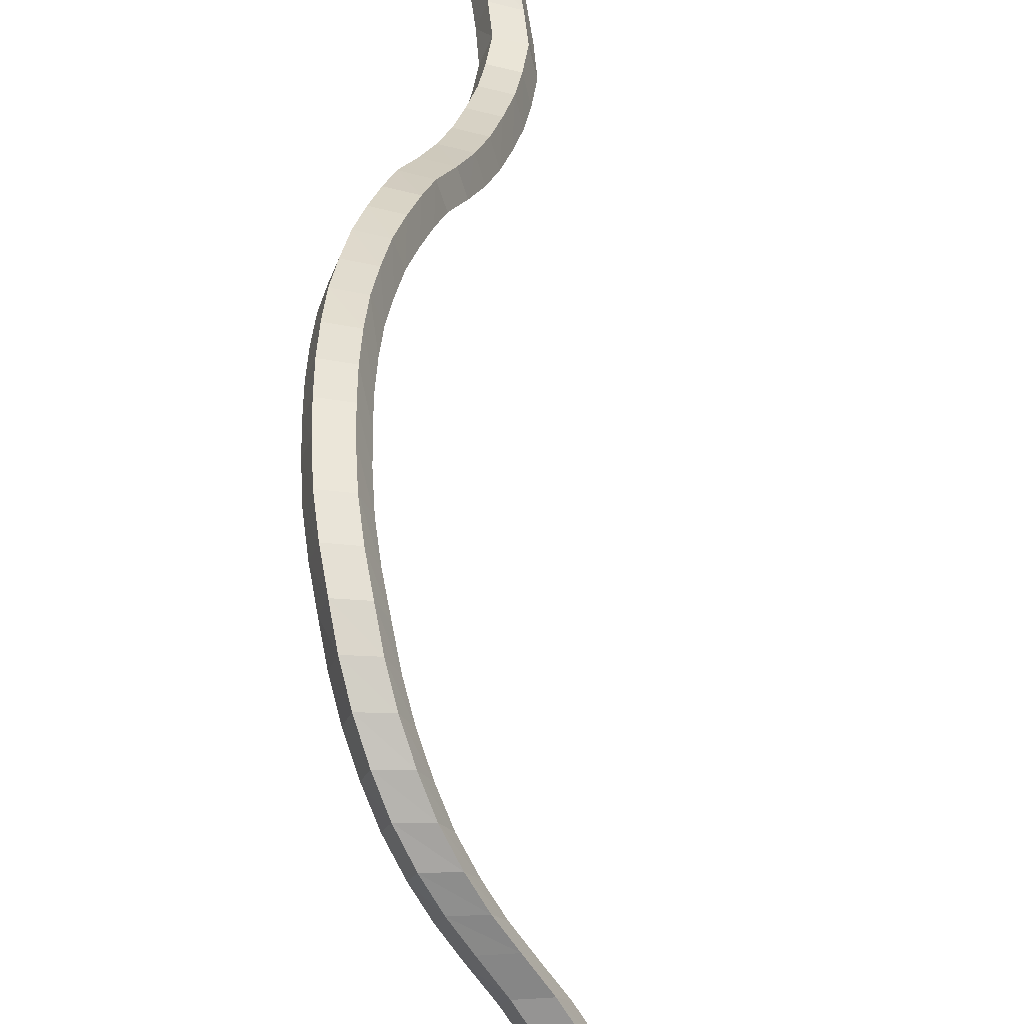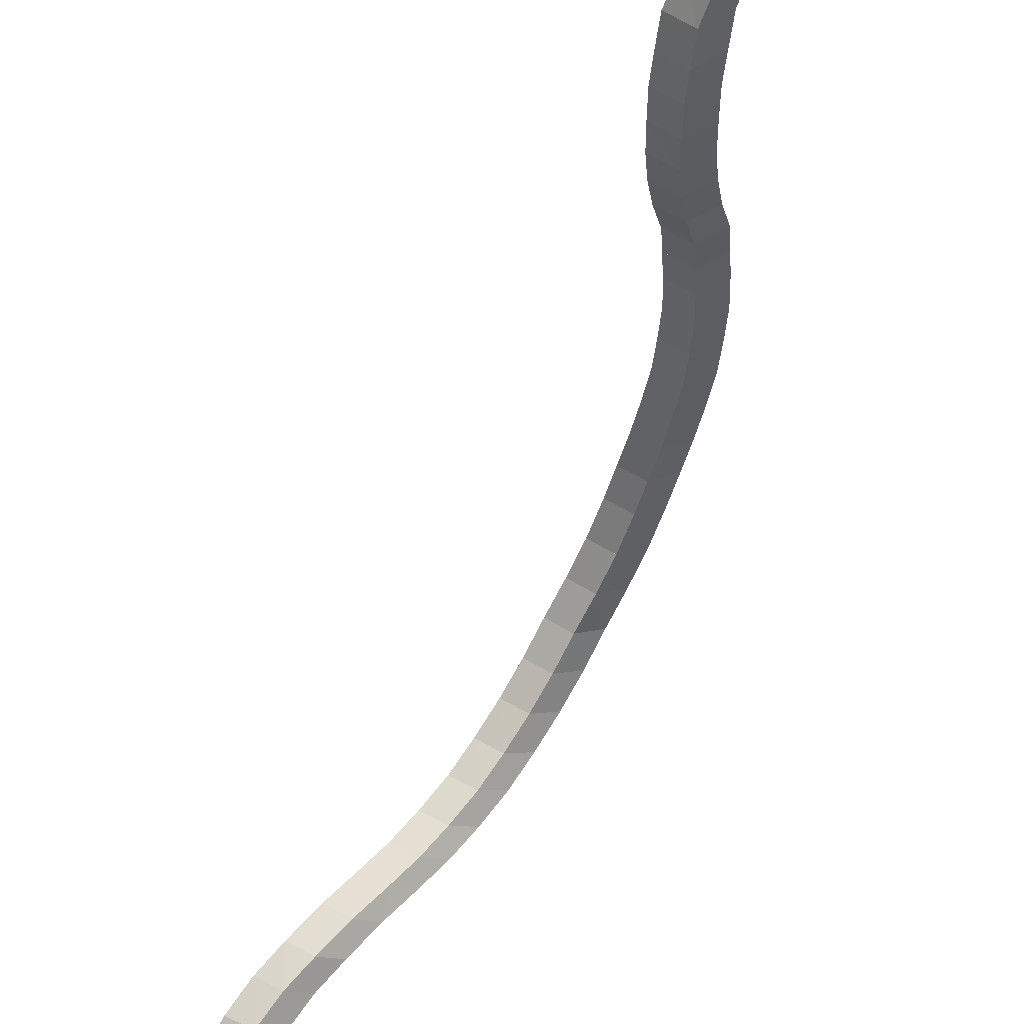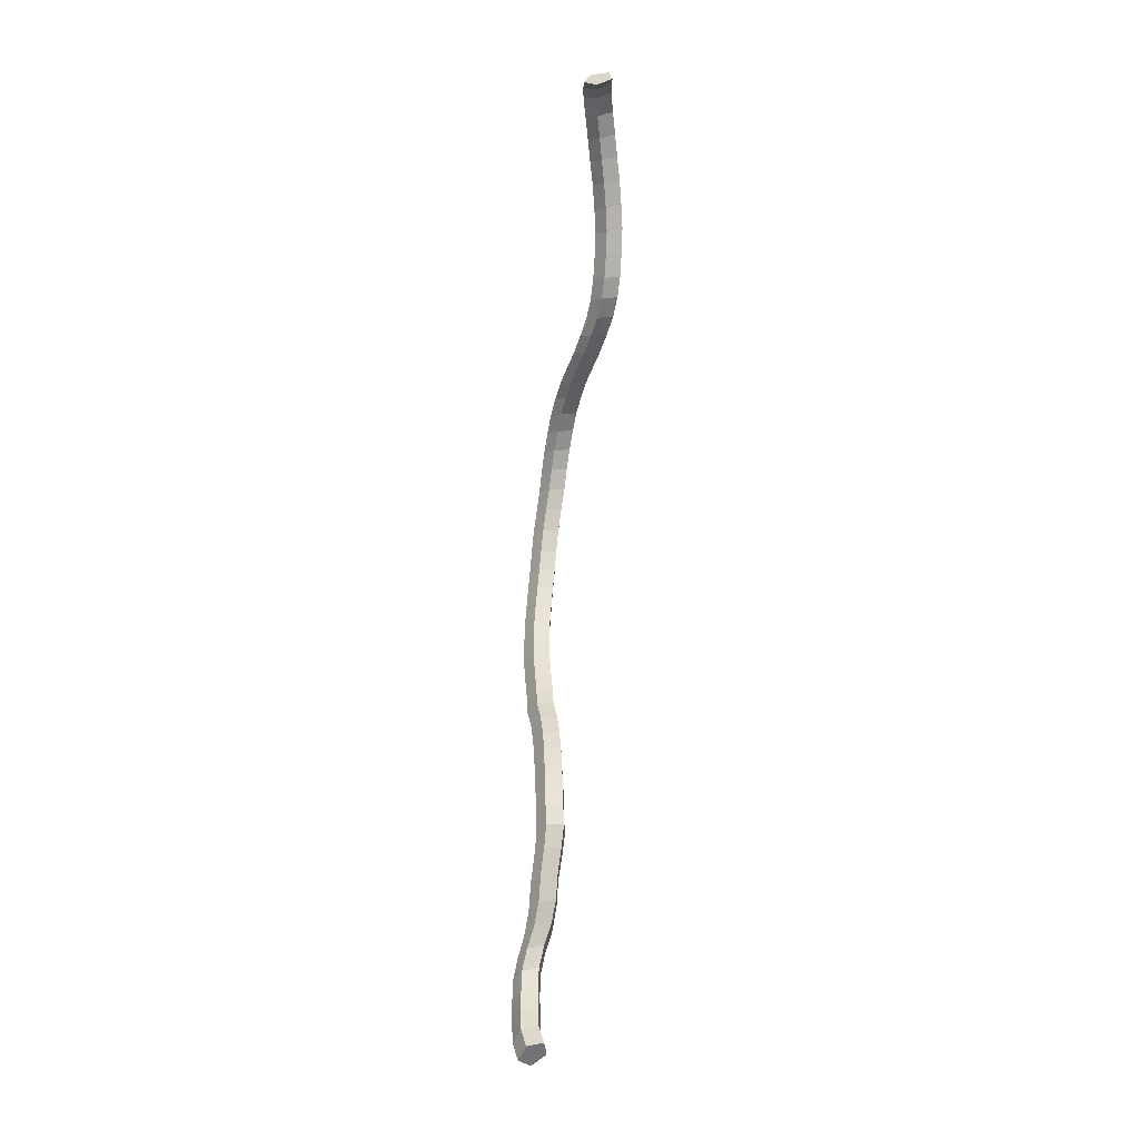
<metadata>
{"format":"obj","ext":"obj","renderer":"f3d","projection":"perspective","resolution":1024,"background":"white","views":[{"elev":63.8,"azim":178.7,"up":"+Z"},{"elev":-63.5,"azim":-16.8,"up":"+Z"},{"elev":-9.0,"azim":-162.1,"up":"+Y"}]}
</metadata>
<code>
v 0.026 0.005972 0.03693
v 0.03697 0.01461 0.01107
v 0.02034 -0.009299 -0.01118
v 0.008708 -0.0187 0.01412
v 0.01987 0.03614 0.0006904
v 0.00386 0.01295 -0.02103
v -0.001657 0.04082 0.02014
v -0.01795 0.01731 -0.001818
v 0.002132 0.02217 0.04254
v -0.01495 -0.002259 0.01991
v 0.007035 0.06634 0.04432
v 0.01158 0.04865 0.06734
v 0.02868 0.06181 0.02496
v 0.0466 0.04131 0.03601
v 0.03604 0.03318 0.0622
v 0.01438 0.09237 0.06581
v 0.01983 0.07591 0.08954
v 0.0358 0.08753 0.04628
v 0.0545 0.06808 0.05794
v 0.04463 0.0609 0.08468
v 0.01839 0.1234 0.08052
v 0.02464 0.1081 0.1048
v 0.03977 0.1185 0.06095
v 0.05923 0.1002 0.07317
v 0.04989 0.09373 0.1003
v 0.01362 0.1575 0.09191
v 0.02054 0.1433 0.1167
v 0.03526 0.153 0.07254
v 0.05555 0.1361 0.08534
v 0.04645 0.1301 0.1126
v 0.003855 0.1902 0.09771
v 0.01114 0.1767 0.1228
v 0.02598 0.1867 0.0787
v 0.04694 0.171 0.09201
v 0.03777 0.1648 0.1192
v -0.003448 0.2287 0.09859
v 0.004087 0.2156 0.1238
v 0.01867 0.2251 0.07957
v 0.03987 0.2098 0.09307
v 0.03086 0.204 0.1204
v -0.005943 0.2698 0.1004
v 0.001762 0.2571 0.1258
v 0.01626 0.2664 0.08142
v 0.03769 0.2516 0.09509
v 0.02873 0.2459 0.1225
v -0.01065 0.31 0.1041
v -0.003554 0.296 0.1289
v 0.01217 0.308 0.08565
v 0.03337 0.2927 0.09911
v 0.02365 0.2853 0.1258
v -0.01286 0.3457 0.1098
v -0.006468 0.3301 0.1339
v 0.0106 0.3452 0.09214
v 0.0315 0.3293 0.1053
v 0.02095 0.3199 0.1311
v -0.007312 0.3774 0.1218
v -0.0008816 0.3619 0.1459
v 0.0163 0.3772 0.1043
v 0.03733 0.3616 0.1176
v 0.02671 0.3521 0.1433
v -0.0009711 0.408 0.1401
v 0.005491 0.3925 0.1643
v 0.02261 0.4077 0.1226
v 0.04364 0.3921 0.1359
v 0.03306 0.3827 0.1616
v 0.008429 0.4403 0.1631
v 0.01522 0.4257 0.1877
v 0.03178 0.4395 0.1453
v 0.05301 0.4243 0.1589
v 0.04277 0.4158 0.1851
v 0.01828 0.4718 0.1886
v 0.02541 0.4579 0.2135
v 0.04136 0.4702 0.1704
v 0.06274 0.4555 0.1842
v 0.05288 0.4478 0.2108
v 0.02934 0.5001 0.2144
v 0.0367 0.4869 0.2396
v 0.05228 0.4983 0.1962
v 0.07382 0.4839 0.21
v 0.06419 0.4768 0.2369
v 0.04233 0.5271 0.242
v 0.04989 0.5144 0.2674
v 0.06526 0.5253 0.2237
v 0.08699 0.5113 0.2378
v 0.07749 0.5046 0.2648
v 0.09241 0.5294 0.2899
v 0.1016 0.5355 0.2627
v 0.08699 0.5113 0.2378
v 0.07749 0.5046 0.2648
v 0.07989 0.5493 0.2486
v 0.06526 0.5253 0.2237
v 0.05722 0.5518 0.2671
v 0.04233 0.5271 0.242
v 0.06496 0.5396 0.2927
v 0.04989 0.5144 0.2674
v 0.06701 0.5784 0.2919
v 0.07502 0.5668 0.3177
v 0.08975 0.576 0.2735
v 0.1118 0.563 0.2878
v 0.1027 0.5573 0.3152
v 0.07712 0.6062 0.3138
v 0.08527 0.595 0.3397
v 0.09976 0.6036 0.2953
v 0.1219 0.5908 0.3097
v 0.113 0.5855 0.3372
v 0.08689 0.6362 0.3353
v 0.09538 0.6259 0.3615
v 0.1095 0.6335 0.3167
v 0.132 0.6216 0.3314
v 0.1233 0.6169 0.3591
v 0.09456 0.6701 0.358
v 0.1033 0.6605 0.3844
v 0.1173 0.6679 0.3396
v 0.1401 0.657 0.3546
v 0.1314 0.6524 0.3823
v 0.1009 0.7023 0.3776
v 0.1099 0.6935 0.4042
v 0.1237 0.7 0.3591
v 0.1468 0.6899 0.3743
v 0.1382 0.6859 0.4022
v 0.105 0.7379 0.3979
v 0.1142 0.7302 0.4247
v 0.1278 0.7357 0.3795
v 0.1511 0.7267 0.3949
v 0.1427 0.7233 0.4228
v 0.1077 0.7731 0.4149
v 0.1172 0.7664 0.4419
v 0.1304 0.7707 0.3964
v 0.1539 0.7625 0.412
v 0.1457 0.7598 0.4401
v 0.1087 0.8077 0.4284
v 0.1184 0.8019 0.4555
v 0.1315 0.8054 0.41
v 0.1552 0.7982 0.4257
v 0.1472 0.796 0.4539
v 0.1089 0.8409 0.4376
v 0.1188 0.8359 0.4648
v 0.1317 0.8385 0.4191
v 0.1556 0.832 0.4349
v 0.1476 0.8304 0.4632
v 0.1076 0.8805 0.4454
v 0.1176 0.8766 0.4727
v 0.1303 0.8782 0.4269
v 0.1544 0.8729 0.4428
v 0.1466 0.8719 0.4711
v 0.1035 0.919 0.4494
v 0.1137 0.9163 0.4768
v 0.1262 0.9166 0.431
v 0.1505 0.9124 0.447
v 0.1428 0.9122 0.4753
v 0.09752 0.9564 0.4495
v 0.1079 0.9551 0.477
v 0.1202 0.9539 0.431
v 0.1447 0.951 0.4471
v 0.1371 0.9517 0.4754
v 0.09143 0.9917 0.4443
v 0.102 0.9917 0.4717
v 0.1141 0.989 0.4258
v 0.1387 0.9873 0.4418
v 0.1312 0.989 0.4702
v 0.08297 1.025 0.4346
v 0.09365 1.027 0.4619
v 0.1056 1.022 0.4161
v 0.1303 1.022 0.432
v 0.1229 1.024 0.4604
v 0.07193 1.056 0.4199
v 0.0827 1.059 0.4471
v 0.09458 1.053 0.4015
v 0.1193 1.054 0.4173
v 0.112 1.058 0.4455
v 0.09954 1.086 0.4267
v 0.1068 1.081 0.3986
v 0.1193 1.054 0.4173
v 0.112 1.058 0.4455
v 0.08203 1.08 0.383
v 0.09458 1.053 0.4015
v 0.0594 1.083 0.4013
v 0.07193 1.056 0.4199
v 0.07022 1.088 0.4283
v 0.0827 1.059 0.4471
v 0.04358 1.107 0.38
v 0.05442 1.113 0.4068
v 0.06621 1.104 0.3616
v 0.09103 1.107 0.3771
v 0.08375 1.112 0.405
v 0.0268 1.127 0.3564
v 0.03764 1.133 0.383
v 0.04943 1.123 0.338
v 0.07426 1.127 0.3533
v 0.06697 1.133 0.3811
v 0.008074 1.144 0.3332
v 0.01891 1.151 0.3598
v 0.0307 1.141 0.3148
v 0.05551 1.145 0.33
v 0.04823 1.151 0.3578
v -0.01382 1.164 0.3064
v -0.003007 1.171 0.3328
v 0.008815 1.16 0.288
v 0.03362 1.165 0.3032
v 0.02631 1.171 0.3308
v -0.03483 1.188 0.2799
v -0.02403 1.195 0.3063
v -0.01219 1.184 0.2616
v 0.0126 1.189 0.2767
v 0.005288 1.196 0.3043
v -0.05188 1.213 0.2607
v -0.04109 1.22 0.2869
v -0.02922 1.208 0.2426
v -0.004427 1.213 0.2576
v -0.01176 1.22 0.285
v -0.06558 1.241 0.242
v -0.05479 1.249 0.2681
v -0.04292 1.235 0.2242
v -0.01812 1.24 0.2393
v -0.02546 1.248 0.2665
v -0.07419 1.273 0.2288
v -0.06339 1.282 0.2547
v -0.05153 1.267 0.2111
v -0.02673 1.271 0.2262
v -0.03406 1.281 0.2532
v -0.08011 1.313 0.2181
v -0.06931 1.322 0.2441
v -0.05748 1.306 0.2009
v -0.0327 1.31 0.2161
v -0.04001 1.32 0.2428
v -0.08439 1.351 0.2087
v -0.07357 1.36 0.2345
v -0.06182 1.342 0.1918
v -0.03705 1.346 0.2071
v -0.04431 1.357 0.2335
v -0.08629 1.389 0.1962
v -0.07541 1.398 0.2217
v -0.06375 1.38 0.1795
v -0.03896 1.384 0.1946
v -0.04616 1.396 0.2207
v -0.08827 1.426 0.1803
v -0.07732 1.436 0.2054
v -0.06581 1.416 0.1639
v -0.04098 1.421 0.1789
v -0.0481 1.433 0.2046
v -0.08941 1.461 0.1621
v -0.07835 1.473 0.1866
v -0.067 1.451 0.146
v -0.04209 1.456 0.1606
v -0.04911 1.47 0.1856
v -0.09168 1.492 0.1428
v -0.08053 1.506 0.1667
v -0.06934 1.481 0.1273
v -0.04439 1.488 0.1414
v -0.0513 1.503 0.1658
v -0.0952 1.522 0.1187
v -0.08393 1.537 0.1413
v -0.07289 1.511 0.1034
v -0.04783 1.519 0.1165
v -0.05465 1.535 0.14
v -0.06086 1.557 0.1078
v -0.05408 1.539 0.08544
v -0.04783 1.519 0.1165
v -0.05465 1.535 0.14
v -0.07918 1.53 0.07313
v -0.07289 1.511 0.1034
v -0.1015 1.542 0.08787
v -0.0952 1.522 0.1187
v -0.09014 1.559 0.1093
v -0.08393 1.537 0.1413
v -0.1116 1.544 0.05533
v -0.1003 1.562 0.07547
v -0.08936 1.531 0.04091
v -0.06425 1.542 0.05214
v -0.07102 1.561 0.0735
v -0.123 1.538 0.02315
v -0.1118 1.558 0.04174
v -0.1007 1.525 0.009157
v -0.07568 1.536 0.01909
v -0.08249 1.557 0.03922
o group754728574
g mesh754728574
f 3 2 1
f 4 3 1
f 6 5 2
f 3 6 2
f 8 7 5
f 6 8 5
f 10 9 7
f 8 10 7
f 4 1 9
f 10 4 9
f 7 9 1
f 5 7 1
f 2 5 1
f 3 4 10
f 6 3 10
f 8 6 10
f 11 7 9
f 12 11 9
f 13 5 7
f 11 13 7
f 14 2 5
f 13 14 5
f 15 1 2
f 14 15 2
f 12 9 1
f 15 12 1
f 11 12 15
f 13 11 15
f 14 13 15
f 16 11 12
f 17 16 12
f 18 13 11
f 16 18 11
f 19 14 13
f 18 19 13
f 20 15 14
f 19 20 14
f 17 12 15
f 20 17 15
f 16 17 20
f 18 16 20
f 19 18 20
f 21 16 17
f 22 21 17
f 23 18 16
f 21 23 16
f 24 19 18
f 23 24 18
f 25 20 19
f 24 25 19
f 22 17 20
f 25 22 20
f 21 22 25
f 23 21 25
f 24 23 25
f 26 21 22
f 27 26 22
f 28 23 21
f 26 28 21
f 29 24 23
f 28 29 23
f 30 25 24
f 29 30 24
f 27 22 25
f 30 27 25
f 26 27 30
f 28 26 30
f 29 28 30
f 31 26 27
f 32 31 27
f 33 28 26
f 31 33 26
f 34 29 28
f 33 34 28
f 35 30 29
f 34 35 29
f 32 27 30
f 35 32 30
f 31 32 35
f 33 31 35
f 34 33 35
f 36 31 32
f 37 36 32
f 38 33 31
f 36 38 31
f 39 34 33
f 38 39 33
f 40 35 34
f 39 40 34
f 37 32 35
f 40 37 35
f 36 37 40
f 38 36 40
f 39 38 40
f 41 36 37
f 42 41 37
f 43 38 36
f 41 43 36
f 44 39 38
f 43 44 38
f 45 40 39
f 44 45 39
f 42 37 40
f 45 42 40
f 41 42 45
f 43 41 45
f 44 43 45
f 46 41 42
f 47 46 42
f 48 43 41
f 46 48 41
f 49 44 43
f 48 49 43
f 50 45 44
f 49 50 44
f 47 42 45
f 50 47 45
f 46 47 50
f 48 46 50
f 49 48 50
f 51 46 47
f 52 51 47
f 53 48 46
f 51 53 46
f 54 49 48
f 53 54 48
f 55 50 49
f 54 55 49
f 52 47 50
f 55 52 50
f 51 52 55
f 53 51 55
f 54 53 55
f 56 51 52
f 57 56 52
f 58 53 51
f 56 58 51
f 59 54 53
f 58 59 53
f 60 55 54
f 59 60 54
f 57 52 55
f 60 57 55
f 56 57 60
f 58 56 60
f 59 58 60
f 61 56 57
f 62 61 57
f 63 58 56
f 61 63 56
f 64 59 58
f 63 64 58
f 65 60 59
f 64 65 59
f 62 57 60
f 65 62 60
f 61 62 65
f 63 61 65
f 64 63 65
f 66 61 62
f 67 66 62
f 68 63 61
f 66 68 61
f 69 64 63
f 68 69 63
f 70 65 64
f 69 70 64
f 67 62 65
f 70 67 65
f 66 67 70
f 68 66 70
f 69 68 70
f 71 66 67
f 72 71 67
f 73 68 66
f 71 73 66
f 74 69 68
f 73 74 68
f 75 70 69
f 74 75 69
f 72 67 70
f 75 72 70
f 71 72 75
f 73 71 75
f 74 73 75
f 76 71 72
f 77 76 72
f 78 73 71
f 76 78 71
f 79 74 73
f 78 79 73
f 80 75 74
f 79 80 74
f 77 72 75
f 80 77 75
f 76 77 80
f 78 76 80
f 79 78 80
f 81 76 77
f 82 81 77
f 83 78 76
f 81 83 76
f 84 79 78
f 83 84 78
f 85 80 79
f 84 85 79
f 82 77 80
f 85 82 80
f 81 82 85
f 83 81 85
f 84 83 85
f 88 87 86
f 89 88 86
f 91 90 87
f 88 91 87
f 93 92 90
f 91 93 90
f 95 94 92
f 93 95 92
f 89 86 94
f 95 89 94
f 92 94 86
f 90 92 86
f 87 90 86
f 88 89 95
f 91 88 95
f 93 91 95
f 96 92 94
f 97 96 94
f 98 90 92
f 96 98 92
f 99 87 90
f 98 99 90
f 100 86 87
f 99 100 87
f 97 94 86
f 100 97 86
f 96 97 100
f 98 96 100
f 99 98 100
f 101 96 97
f 102 101 97
f 103 98 96
f 101 103 96
f 104 99 98
f 103 104 98
f 105 100 99
f 104 105 99
f 102 97 100
f 105 102 100
f 101 102 105
f 103 101 105
f 104 103 105
f 106 101 102
f 107 106 102
f 108 103 101
f 106 108 101
f 109 104 103
f 108 109 103
f 110 105 104
f 109 110 104
f 107 102 105
f 110 107 105
f 106 107 110
f 108 106 110
f 109 108 110
f 111 106 107
f 112 111 107
f 113 108 106
f 111 113 106
f 114 109 108
f 113 114 108
f 115 110 109
f 114 115 109
f 112 107 110
f 115 112 110
f 111 112 115
f 113 111 115
f 114 113 115
f 116 111 112
f 117 116 112
f 118 113 111
f 116 118 111
f 119 114 113
f 118 119 113
f 120 115 114
f 119 120 114
f 117 112 115
f 120 117 115
f 116 117 120
f 118 116 120
f 119 118 120
f 121 116 117
f 122 121 117
f 123 118 116
f 121 123 116
f 124 119 118
f 123 124 118
f 125 120 119
f 124 125 119
f 122 117 120
f 125 122 120
f 121 122 125
f 123 121 125
f 124 123 125
f 126 121 122
f 127 126 122
f 128 123 121
f 126 128 121
f 129 124 123
f 128 129 123
f 130 125 124
f 129 130 124
f 127 122 125
f 130 127 125
f 126 127 130
f 128 126 130
f 129 128 130
f 131 126 127
f 132 131 127
f 133 128 126
f 131 133 126
f 134 129 128
f 133 134 128
f 135 130 129
f 134 135 129
f 132 127 130
f 135 132 130
f 131 132 135
f 133 131 135
f 134 133 135
f 136 131 132
f 137 136 132
f 138 133 131
f 136 138 131
f 139 134 133
f 138 139 133
f 140 135 134
f 139 140 134
f 137 132 135
f 140 137 135
f 136 137 140
f 138 136 140
f 139 138 140
f 141 136 137
f 142 141 137
f 143 138 136
f 141 143 136
f 144 139 138
f 143 144 138
f 145 140 139
f 144 145 139
f 142 137 140
f 145 142 140
f 141 142 145
f 143 141 145
f 144 143 145
f 146 141 142
f 147 146 142
f 148 143 141
f 146 148 141
f 149 144 143
f 148 149 143
f 150 145 144
f 149 150 144
f 147 142 145
f 150 147 145
f 146 147 150
f 148 146 150
f 149 148 150
f 151 146 147
f 152 151 147
f 153 148 146
f 151 153 146
f 154 149 148
f 153 154 148
f 155 150 149
f 154 155 149
f 152 147 150
f 155 152 150
f 151 152 155
f 153 151 155
f 154 153 155
f 156 151 152
f 157 156 152
f 158 153 151
f 156 158 151
f 159 154 153
f 158 159 153
f 160 155 154
f 159 160 154
f 157 152 155
f 160 157 155
f 156 157 160
f 158 156 160
f 159 158 160
f 161 156 157
f 162 161 157
f 163 158 156
f 161 163 156
f 164 159 158
f 163 164 158
f 165 160 159
f 164 165 159
f 162 157 160
f 165 162 160
f 161 162 165
f 163 161 165
f 164 163 165
f 166 161 162
f 167 166 162
f 168 163 161
f 166 168 161
f 169 164 163
f 168 169 163
f 170 165 164
f 169 170 164
f 167 162 165
f 170 167 165
f 166 167 170
f 168 166 170
f 169 168 170
f 173 172 171
f 174 173 171
f 176 175 172
f 173 176 172
f 178 177 175
f 176 178 175
f 180 179 177
f 178 180 177
f 174 171 179
f 180 174 179
f 177 179 171
f 175 177 171
f 172 175 171
f 173 174 180
f 176 173 180
f 178 176 180
f 181 177 179
f 182 181 179
f 183 175 177
f 181 183 177
f 184 172 175
f 183 184 175
f 185 171 172
f 184 185 172
f 182 179 171
f 185 182 171
f 181 182 185
f 183 181 185
f 184 183 185
f 186 181 182
f 187 186 182
f 188 183 181
f 186 188 181
f 189 184 183
f 188 189 183
f 190 185 184
f 189 190 184
f 187 182 185
f 190 187 185
f 186 187 190
f 188 186 190
f 189 188 190
f 191 186 187
f 192 191 187
f 193 188 186
f 191 193 186
f 194 189 188
f 193 194 188
f 195 190 189
f 194 195 189
f 192 187 190
f 195 192 190
f 191 192 195
f 193 191 195
f 194 193 195
f 196 191 192
f 197 196 192
f 198 193 191
f 196 198 191
f 199 194 193
f 198 199 193
f 200 195 194
f 199 200 194
f 197 192 195
f 200 197 195
f 196 197 200
f 198 196 200
f 199 198 200
f 201 196 197
f 202 201 197
f 203 198 196
f 201 203 196
f 204 199 198
f 203 204 198
f 205 200 199
f 204 205 199
f 202 197 200
f 205 202 200
f 201 202 205
f 203 201 205
f 204 203 205
f 206 201 202
f 207 206 202
f 208 203 201
f 206 208 201
f 209 204 203
f 208 209 203
f 210 205 204
f 209 210 204
f 207 202 205
f 210 207 205
f 206 207 210
f 208 206 210
f 209 208 210
f 211 206 207
f 212 211 207
f 213 208 206
f 211 213 206
f 214 209 208
f 213 214 208
f 215 210 209
f 214 215 209
f 212 207 210
f 215 212 210
f 211 212 215
f 213 211 215
f 214 213 215
f 216 211 212
f 217 216 212
f 218 213 211
f 216 218 211
f 219 214 213
f 218 219 213
f 220 215 214
f 219 220 214
f 217 212 215
f 220 217 215
f 216 217 220
f 218 216 220
f 219 218 220
f 221 216 217
f 222 221 217
f 223 218 216
f 221 223 216
f 224 219 218
f 223 224 218
f 225 220 219
f 224 225 219
f 222 217 220
f 225 222 220
f 221 222 225
f 223 221 225
f 224 223 225
f 226 221 222
f 227 226 222
f 228 223 221
f 226 228 221
f 229 224 223
f 228 229 223
f 230 225 224
f 229 230 224
f 227 222 225
f 230 227 225
f 226 227 230
f 228 226 230
f 229 228 230
f 231 226 227
f 232 231 227
f 233 228 226
f 231 233 226
f 234 229 228
f 233 234 228
f 235 230 229
f 234 235 229
f 232 227 230
f 235 232 230
f 231 232 235
f 233 231 235
f 234 233 235
f 236 231 232
f 237 236 232
f 238 233 231
f 236 238 231
f 239 234 233
f 238 239 233
f 240 235 234
f 239 240 234
f 237 232 235
f 240 237 235
f 236 237 240
f 238 236 240
f 239 238 240
f 241 236 237
f 242 241 237
f 243 238 236
f 241 243 236
f 244 239 238
f 243 244 238
f 245 240 239
f 244 245 239
f 242 237 240
f 245 242 240
f 241 242 245
f 243 241 245
f 244 243 245
f 246 241 242
f 247 246 242
f 248 243 241
f 246 248 241
f 249 244 243
f 248 249 243
f 250 245 244
f 249 250 244
f 247 242 245
f 250 247 245
f 246 247 250
f 248 246 250
f 249 248 250
f 251 246 247
f 252 251 247
f 253 248 246
f 251 253 246
f 254 249 248
f 253 254 248
f 255 250 249
f 254 255 249
f 252 247 250
f 255 252 250
f 251 252 255
f 253 251 255
f 254 253 255
f 258 257 256
f 259 258 256
f 261 260 257
f 258 261 257
f 263 262 260
f 261 263 260
f 265 264 262
f 263 265 262
f 259 256 264
f 265 259 264
f 262 264 256
f 260 262 256
f 257 260 256
f 258 259 265
f 261 258 265
f 263 261 265
f 266 262 264
f 267 266 264
f 268 260 262
f 266 268 262
f 269 257 260
f 268 269 260
f 270 256 257
f 269 270 257
f 267 264 256
f 270 267 256
f 266 267 270
f 268 266 270
f 269 268 270
f 271 266 267
f 272 271 267
f 273 268 266
f 271 273 266
f 274 269 268
f 273 274 268
f 275 270 269
f 274 275 269
f 272 267 270
f 275 272 270
f 271 272 275
f 273 271 275
f 274 273 275

</code>
